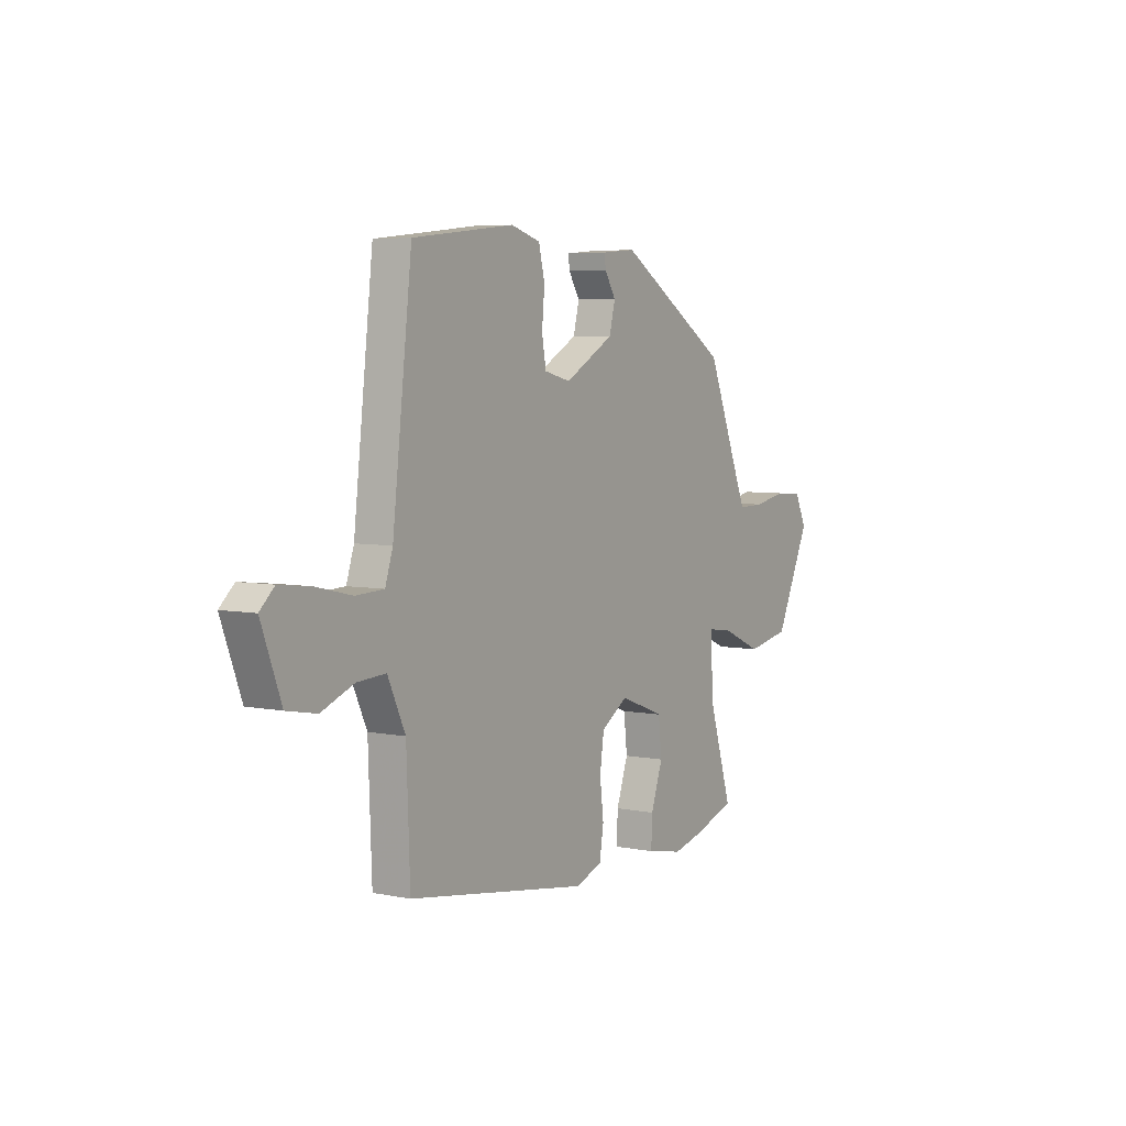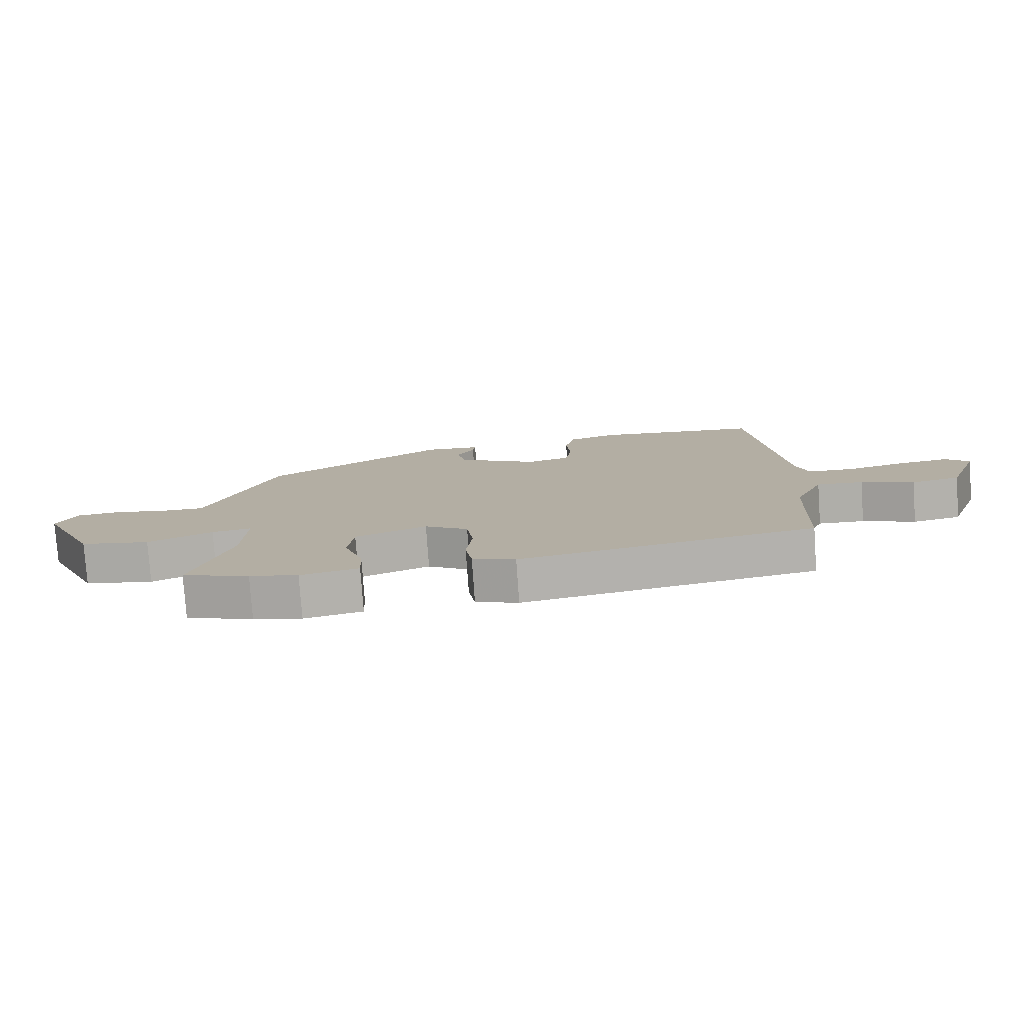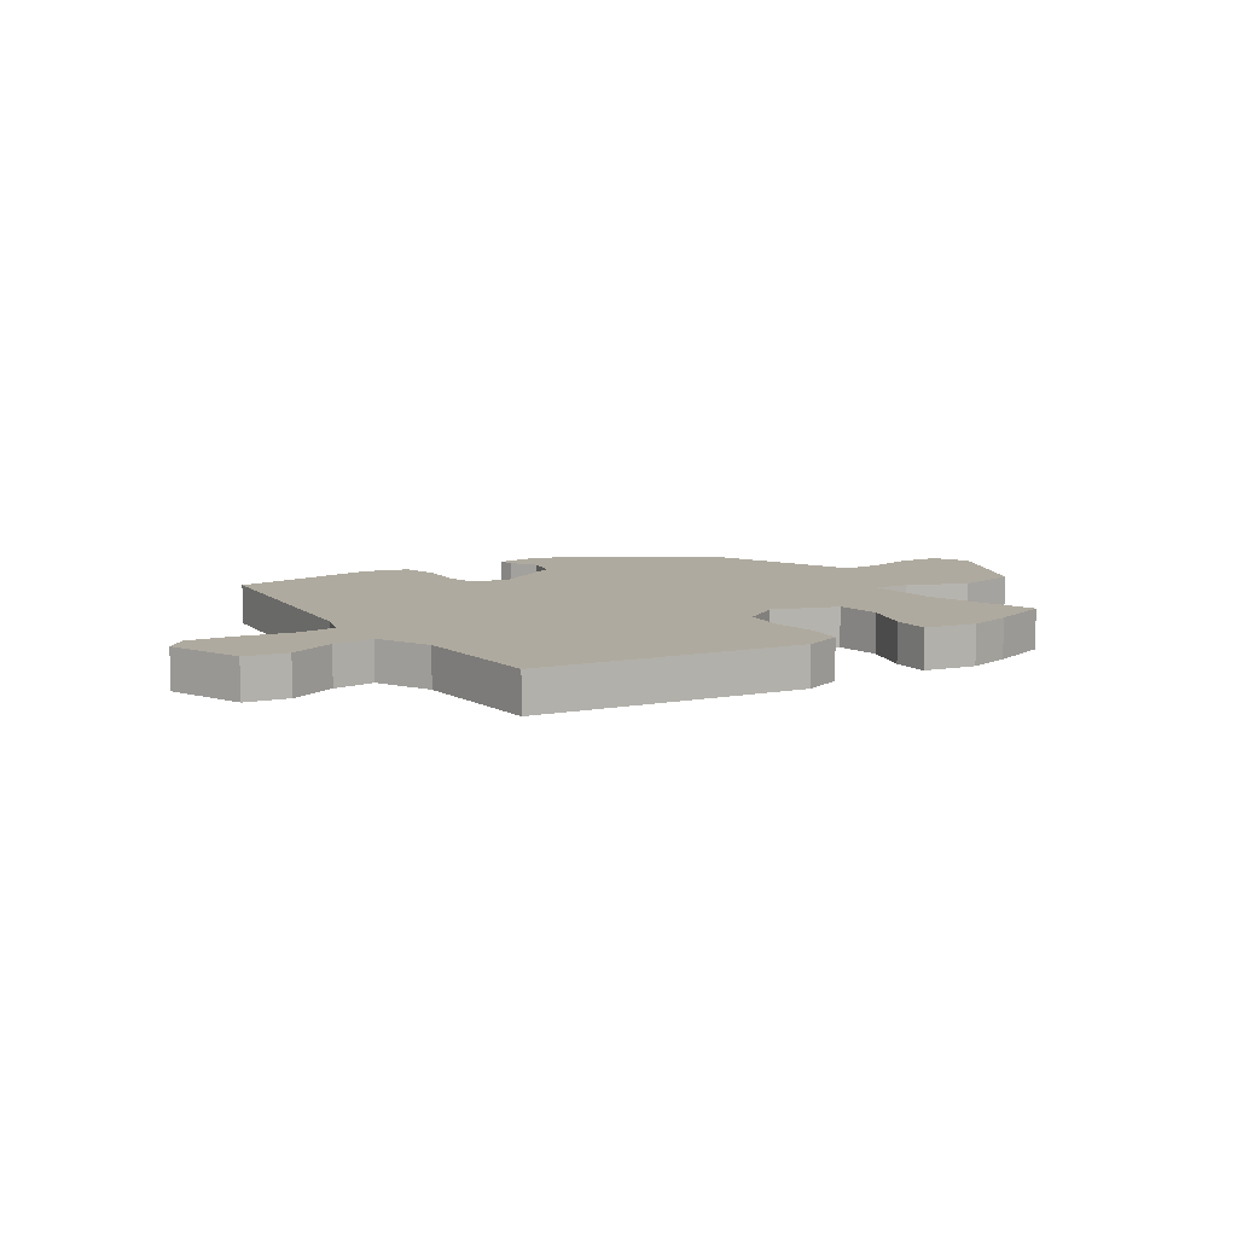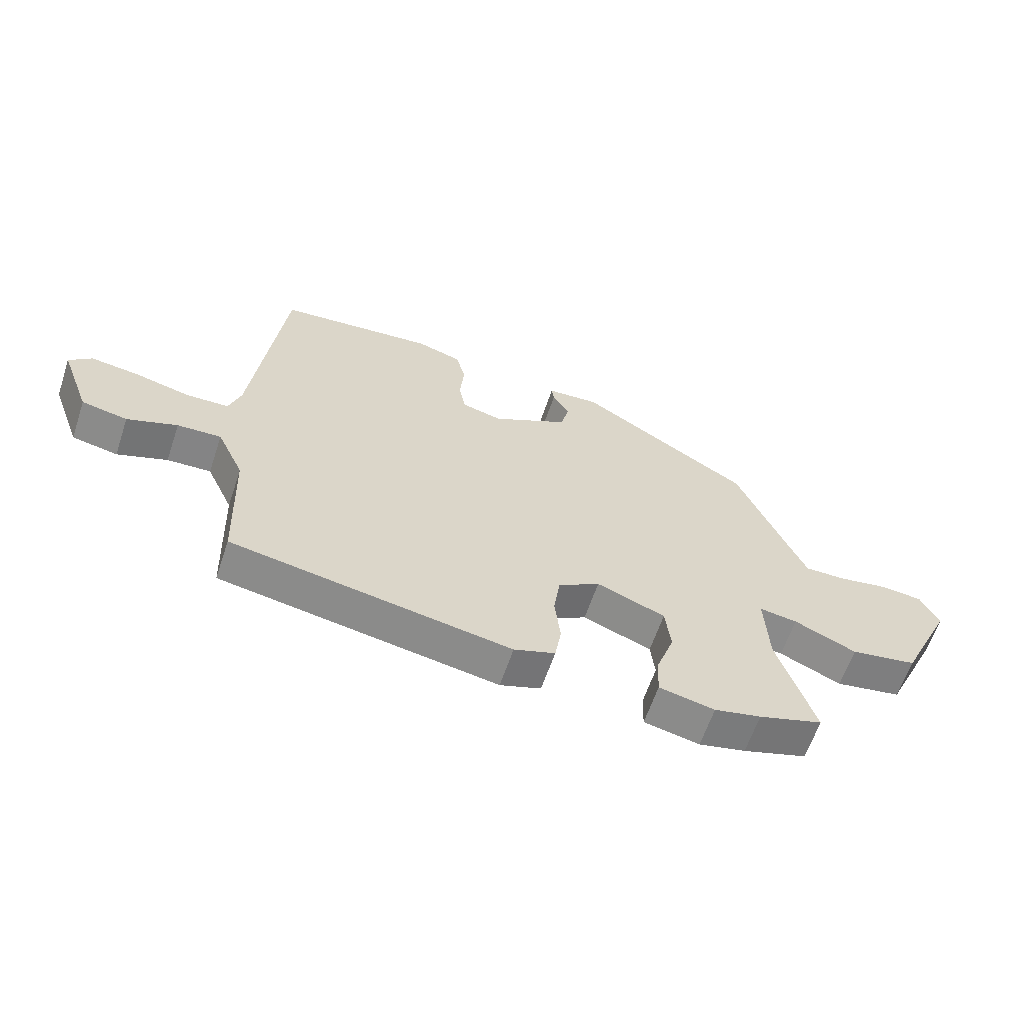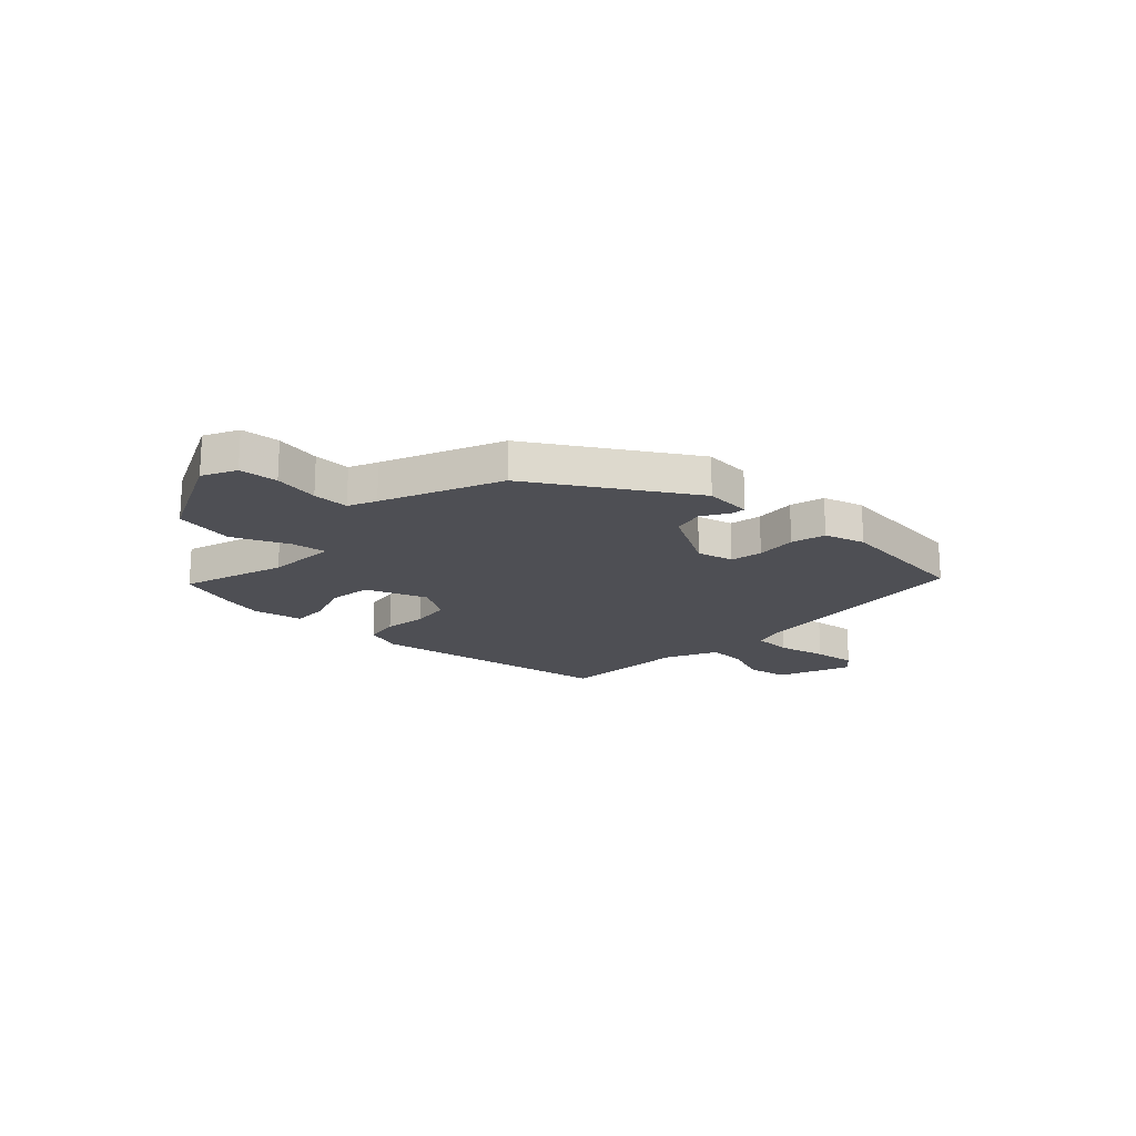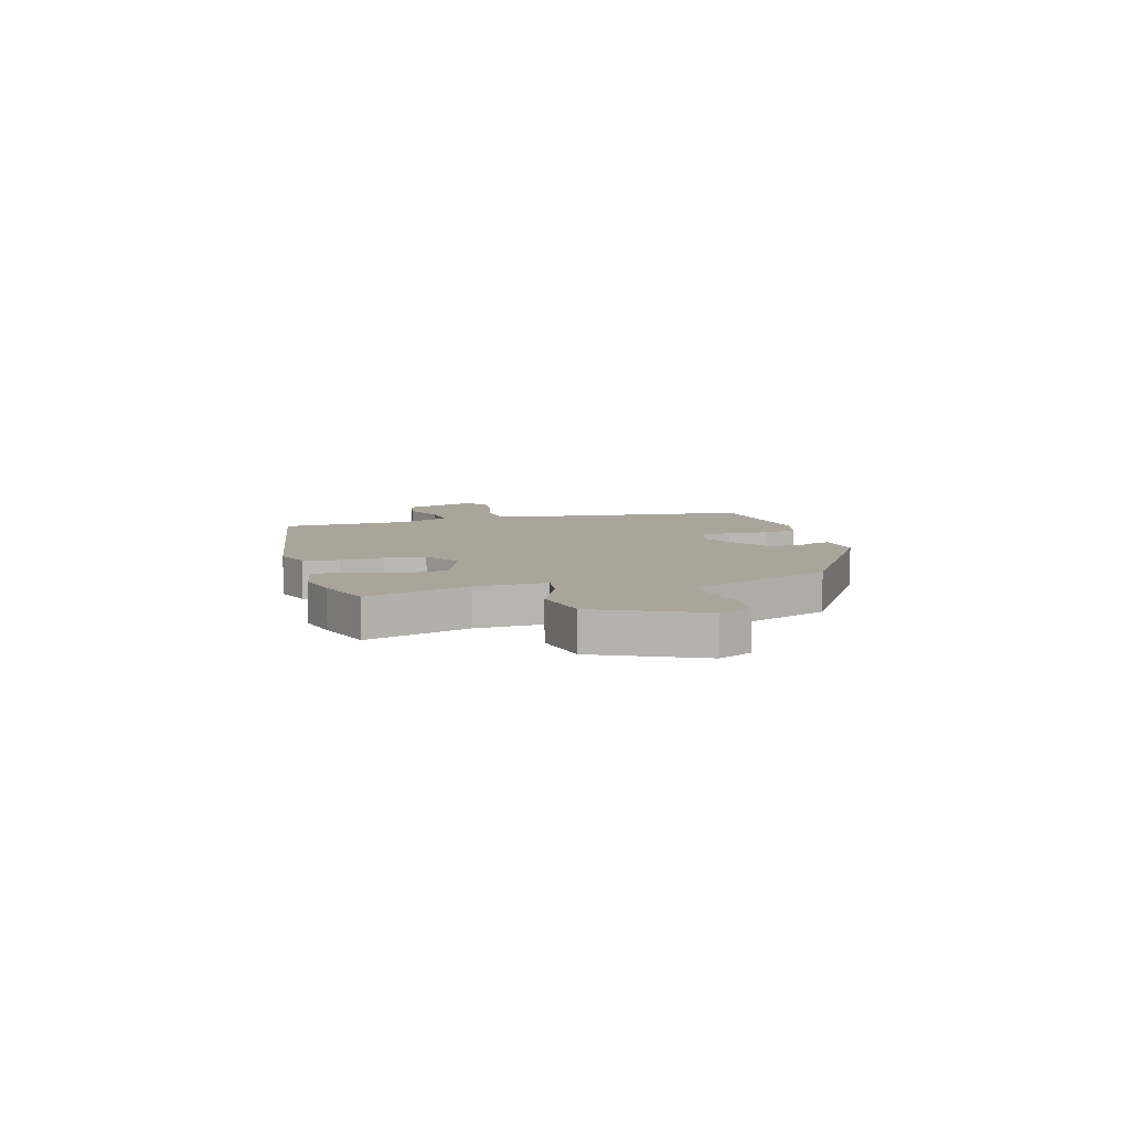
<metadata>
{"format":"obj","ext":"obj","renderer":"f3d","projection":"perspective","resolution":1024,"background":"white","views":[{"elev":5.6,"azim":121.8,"up":"+Z"},{"elev":-78.3,"azim":4.0,"up":"+Z"},{"elev":9.5,"azim":145.5,"up":"+Y"},{"elev":-62.3,"azim":161.4,"up":"+Z"},{"elev":-18.4,"azim":-43.8,"up":"+Y"},{"elev":7.7,"azim":-106.0,"up":"+Y"}]}
</metadata>
<code>
v -0.408 0.07 -0.53
v -0.518 0.07 -0.494
v -0.456 0.07 -0.297
v -0.45 0.07 -0.163
v -0.515 0.07 -0.172
v -0.621 0.07 -0.219
v -0.735 0.07 -0.198
v -0.827 0.07 -0.002
v -0.796 0.07 0.062
v -0.723 0.07 0.068
v -0.637 0.07 0.052
v -0.568 0.07 0.051
v -0.545 0.07 0.104
v -0.453 0.07 0.327
v -0.16 0.07 0.509
v -0.07 0.07 0.502
v -0.074 0.07 0.473
v -0.103 0.07 0.426
v -0.088 0.07 0.365
v 0.042 0.07 0.293
v 0.111 0.07 0.31
v 0.122 0.07 0.371
v 0.115 0.07 0.448
v 0.131 0.07 0.513
v 0.208 0.07 0.536
v 0.475 0.07 0.507
v 0.526 0.07 0.064
v 0.546 0.07 0.003
v 0.619 0.07 0
v 0.713 0.07 0.022
v 0.795 0.07 0.032
v 0.833 0.07 -0.003
v 0.781 0.07 -0.142
v 0.703 0.07 -0.157
v 0.618 0.07 -0.124
v 0.543 0.07 -0.12
v 0.497 0.07 -0.219
v 0.488 0.07 -0.464
v 0.012 0.07 -0.542
v -0.058 0.07 -0.517
v -0.069 0.07 -0.45
v -0.059 0.07 -0.367
v -0.07 0.07 -0.291
v -0.141 0.07 -0.247
v -0.258 0.07 -0.292
v -0.267 0.07 -0.373
v -0.236 0.07 -0.462
v -0.233 0.07 -0.53
v -0.328 0.07 -0.549
v -0.408 0 -0.53
v -0.518 0 -0.494
v -0.456 0 -0.297
v -0.45 0 -0.163
v -0.515 0 -0.172
v -0.621 0 -0.219
v -0.735 0 -0.198
v -0.827 0 -0.002
v -0.796 0 0.062
v -0.723 0 0.068
v -0.637 0 0.052
v -0.568 0 0.051
v -0.545 0 0.104
v -0.453 0 0.327
v -0.16 0 0.509
v -0.07 0 0.502
v -0.074 0 0.473
v -0.103 0 0.426
v -0.088 0 0.365
v 0.042 0 0.293
v 0.111 0 0.31
v 0.122 0 0.371
v 0.115 0 0.448
v 0.131 0 0.513
v 0.208 0 0.536
v 0.475 0 0.507
v 0.526 0 0.064
v 0.546 0 0.003
v 0.619 0 0
v 0.713 0 0.022
v 0.795 0 0.032
v 0.833 0 -0.003
v 0.781 0 -0.142
v 0.703 0 -0.157
v 0.618 0 -0.124
v 0.543 0 -0.12
v 0.497 0 -0.219
v 0.488 0 -0.464
v 0.012 0 -0.542
v -0.058 0 -0.517
v -0.069 0 -0.45
v -0.059 0 -0.367
v -0.07 0 -0.291
v -0.141 0 -0.247
v -0.258 0 -0.292
v -0.267 0 -0.373
v -0.236 0 -0.462
v -0.233 0 -0.53
v -0.328 0 -0.549
f 46 47 48 49
f 45 46 49 1
f 39 40 41 42
f 37 38 39 42
f 36 37 42 43
f 32 33 34 35
f 32 35 36
f 29 30 31 32
f 29 32 36 43
f 24 25 26 27
f 22 23 24 27
f 21 22 27 28
f 20 21 28
f 19 20 28
f 15 16 17 18
f 13 14 15 18
f 12 13 18 19
f 8 9 10 11
f 8 11 12
f 5 6 7 8
f 4 5 8 12
f 45 1 2 3
f 44 45 3 4
f 28 29 43 44
f 19 28 44
f 4 12 19 44
f 98 97 96 95
f 50 98 95 94
f 91 90 89 88
f 91 88 87 86
f 92 91 86 85
f 84 83 82 81
f 85 84 81
f 81 80 79 78
f 92 85 81 78
f 76 75 74 73
f 76 73 72 71
f 77 76 71 70
f 77 70 69
f 77 69 68
f 67 66 65 64
f 67 64 63 62
f 68 67 62 61
f 60 59 58 57
f 61 60 57
f 57 56 55 54
f 61 57 54 53
f 52 51 50 94
f 53 52 94 93
f 93 92 78 77
f 93 77 68
f 93 68 61 53
f 1 50 51 2
f 2 51 52 3
f 3 52 53 4
f 4 53 54 5
f 5 54 55 6
f 6 55 56 7
f 7 56 57 8
f 8 57 58 9
f 9 58 59 10
f 10 59 60 11
f 11 60 61 12
f 12 61 62 13
f 13 62 63 14
f 14 63 64 15
f 15 64 65 16
f 16 65 66 17
f 17 66 67 18
f 18 67 68 19
f 19 68 69 20
f 20 69 70 21
f 21 70 71 22
f 22 71 72 23
f 23 72 73 24
f 24 73 74 25
f 25 74 75 26
f 26 75 76 27
f 27 76 77 28
f 28 77 78 29
f 29 78 79 30
f 30 79 80 31
f 31 80 81 32
f 32 81 82 33
f 33 82 83 34
f 34 83 84 35
f 35 84 85 36
f 36 85 86 37
f 37 86 87 38
f 38 87 88 39
f 39 88 89 40
f 40 89 90 41
f 41 90 91 42
f 42 91 92 43
f 43 92 93 44
f 44 93 94 45
f 45 94 95 46
f 46 95 96 47
f 47 96 97 48
f 48 97 98 49
f 49 98 50 1

</code>
